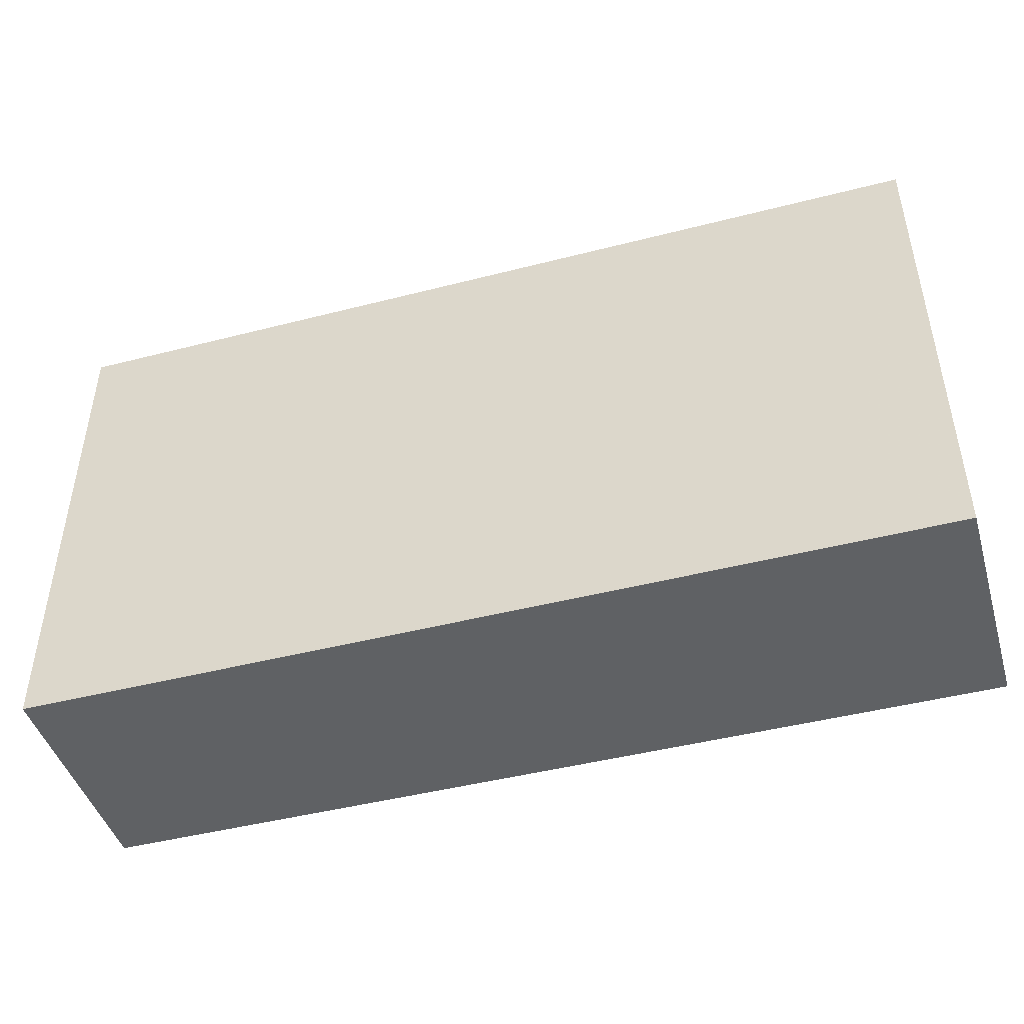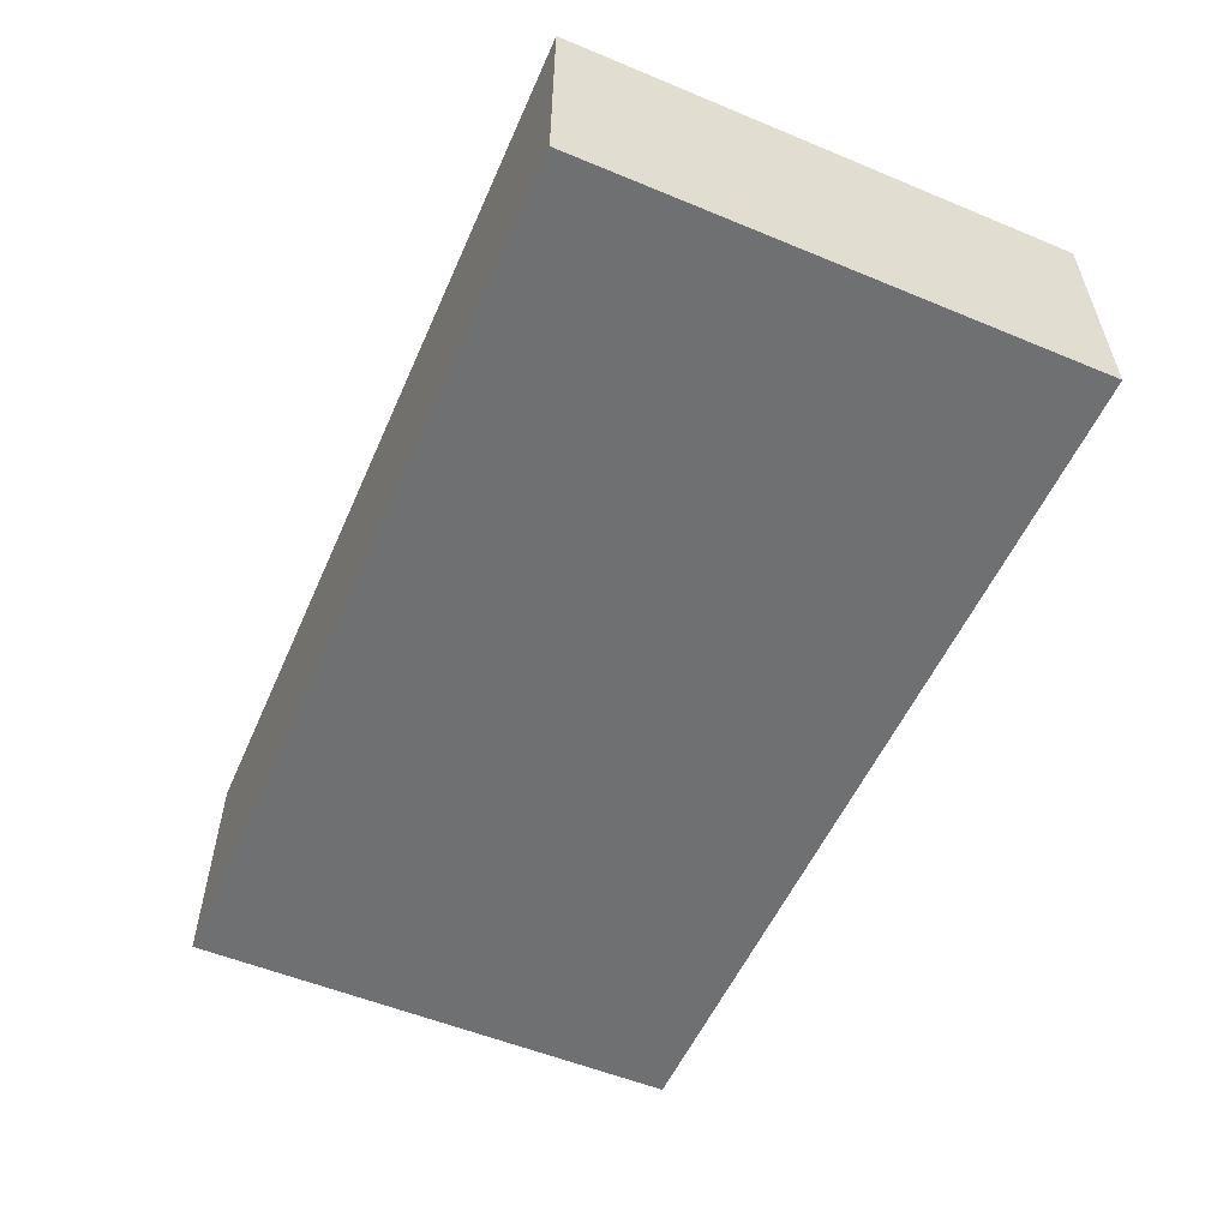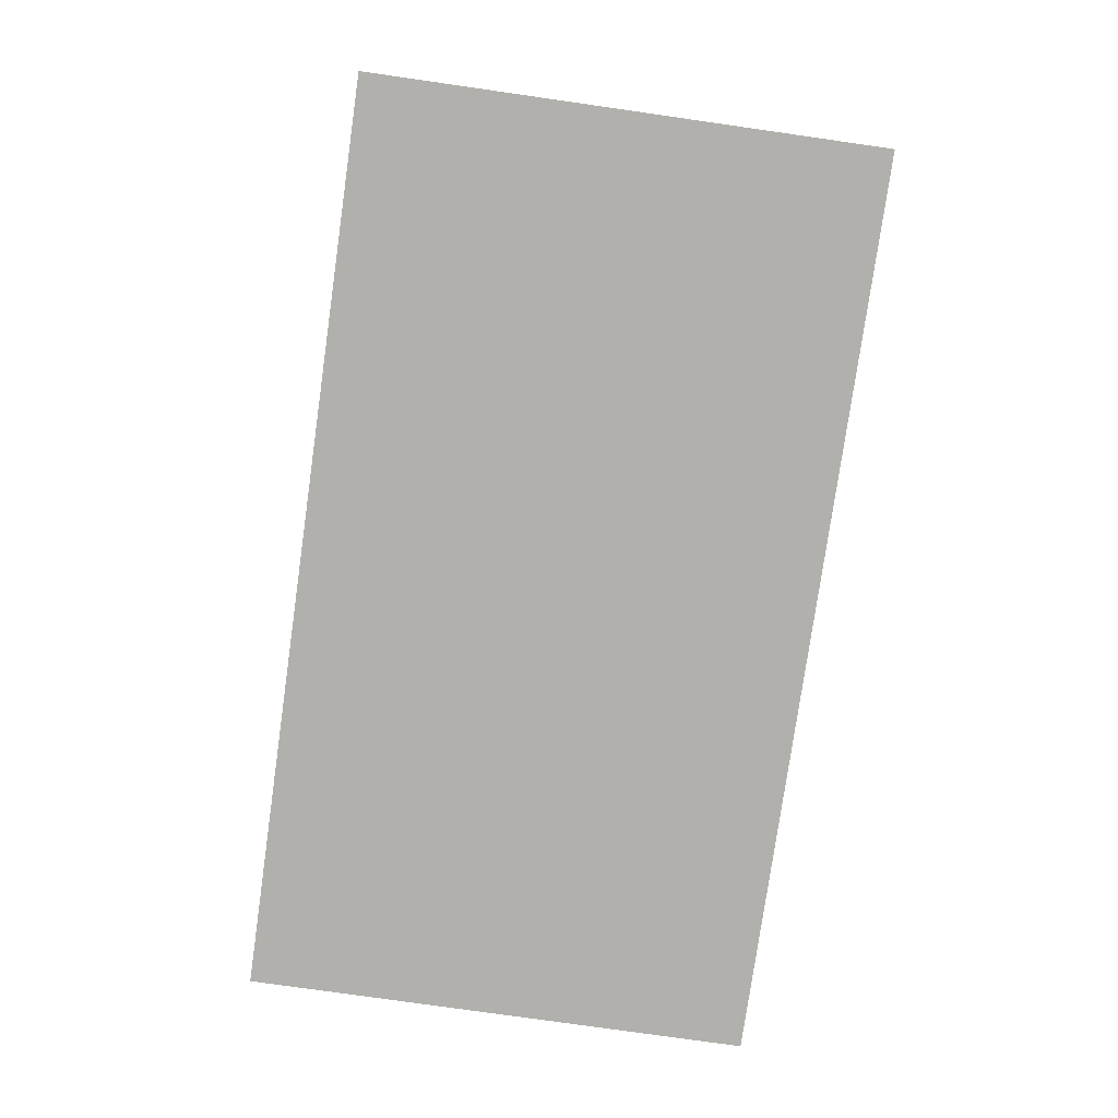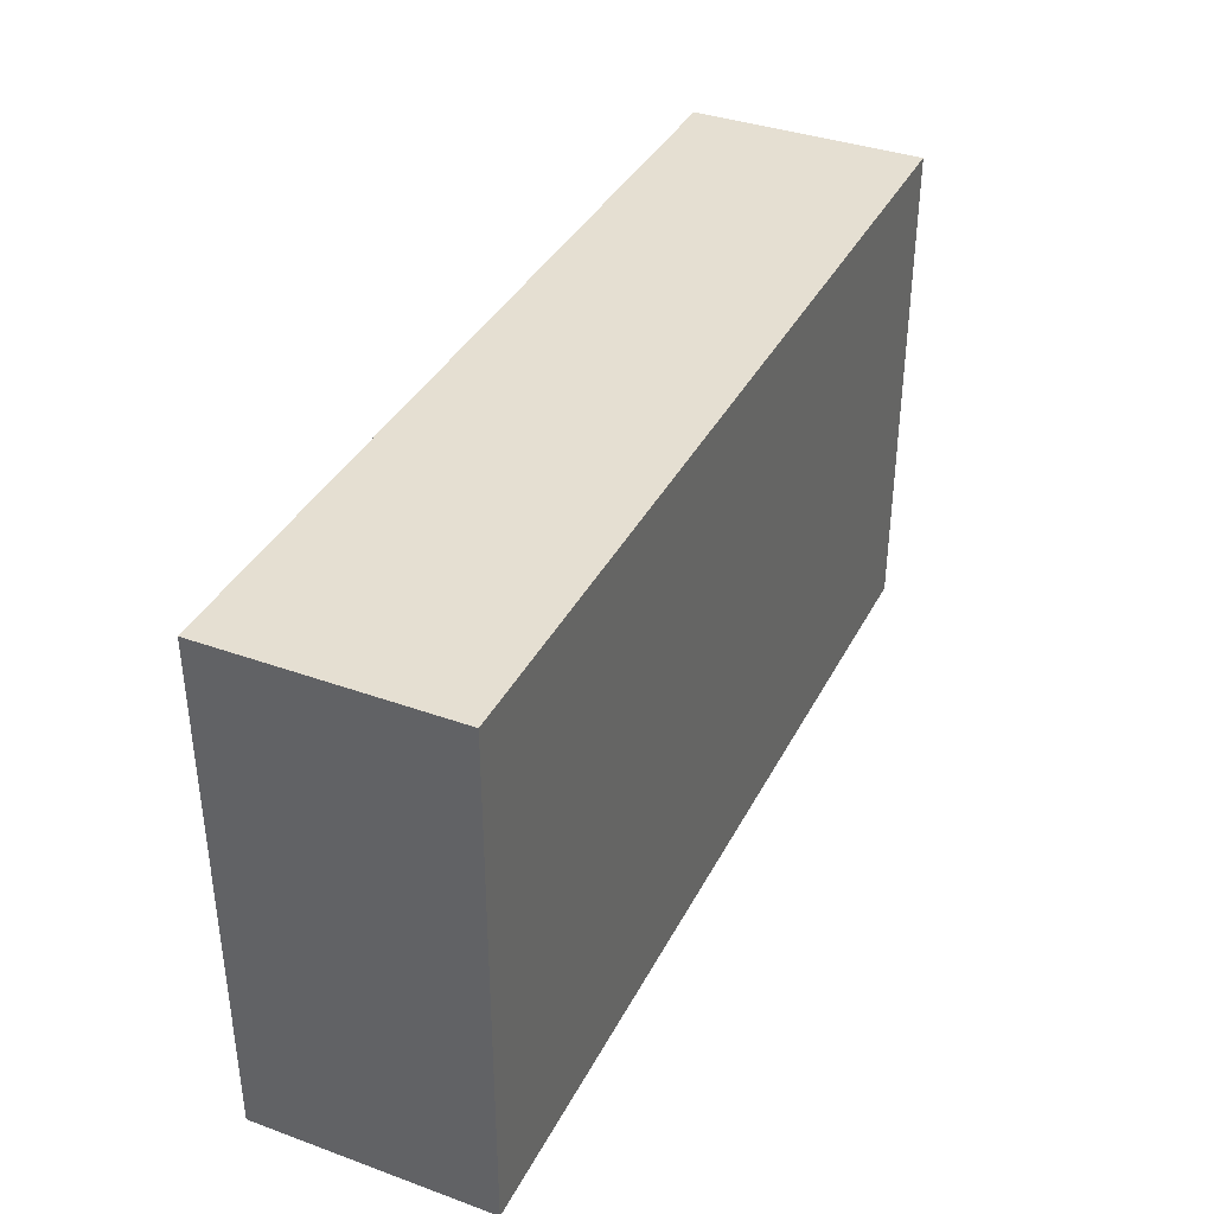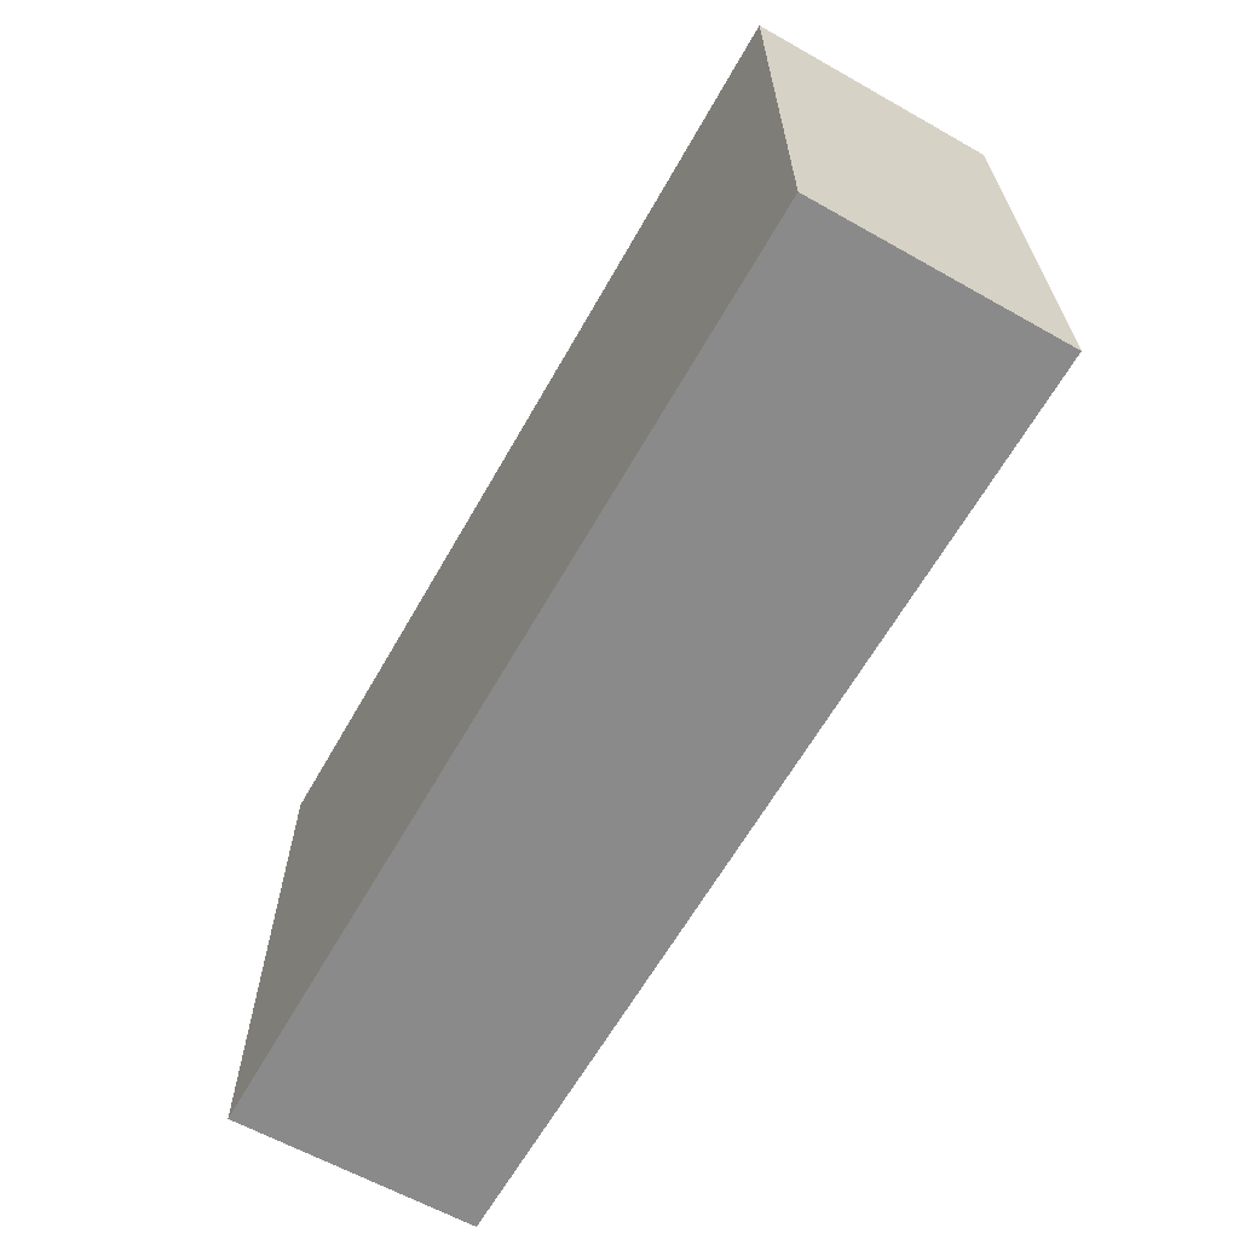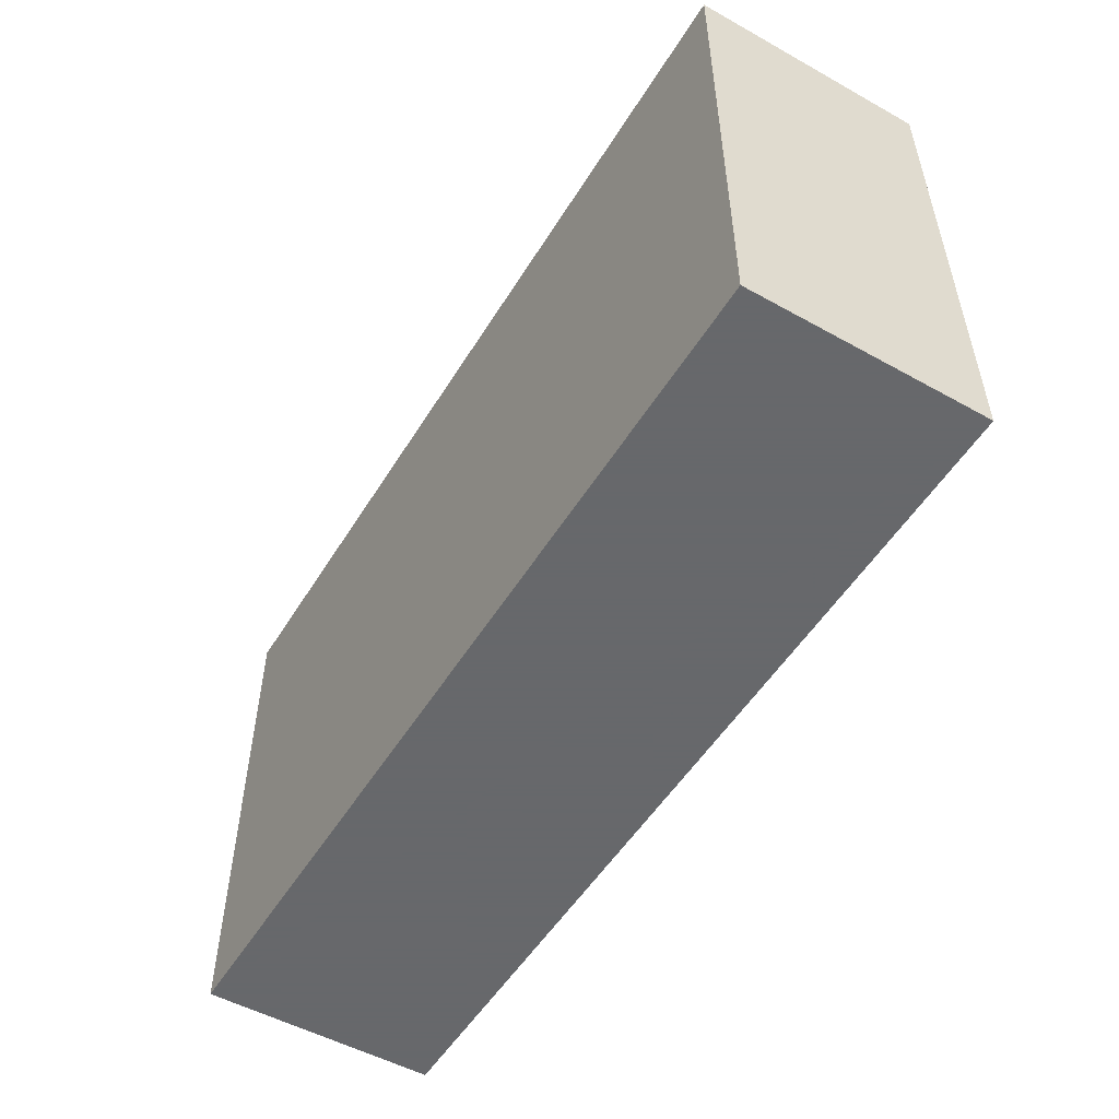
<metadata>
{"format":"obj","ext":"obj","renderer":"f3d","projection":"perspective","resolution":1024,"background":"white","views":[{"elev":-45.5,"azim":-163.5,"up":"+Y"},{"elev":-54.9,"azim":66.4,"up":"+Z"},{"elev":-78.6,"azim":-98.1,"up":"+Z"},{"elev":37.4,"azim":-65.2,"up":"+Y"},{"elev":-63.4,"azim":-119.5,"up":"+Y"},{"elev":-52.3,"azim":-120.9,"up":"+Y"}]}
</metadata>
<code>
v 0.4015 0.122 0.01755
v 0.4015 0.122 -0.01755
v 0.4015 0.1978 -0.01755
v 0.2652 0.1978 0.01755
v 0.2652 0.122 0.01755
v 0.2652 0.1978 -0.01755
v 0.4015 0.1978 0.01755
v 0.2652 0.122 -0.01755
f 1 2 3
f 5 2 1
f 5 1 4
f 6 3 2
f 6 5 4
f 7 1 3
f 7 4 1
f 7 6 4
f 7 3 6
f 8 6 2
f 8 2 5
f 8 5 6

</code>
